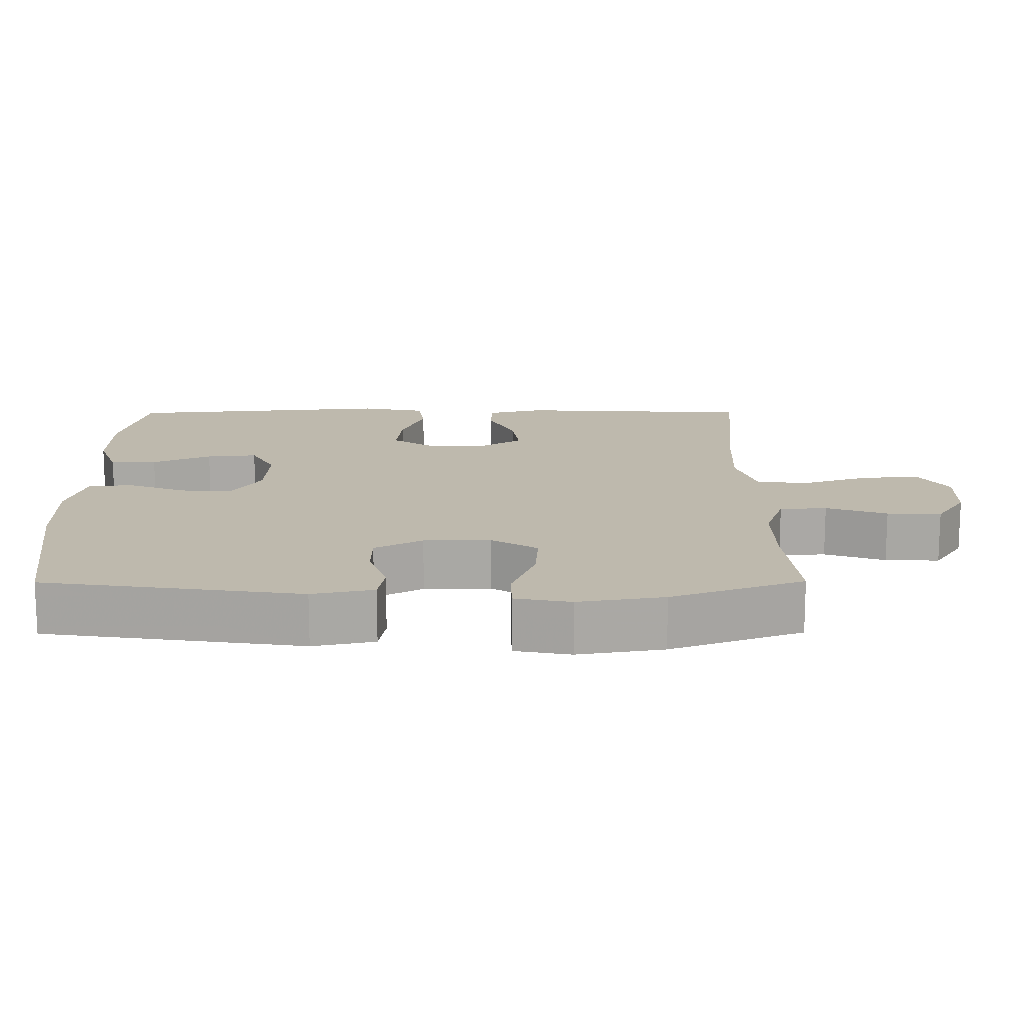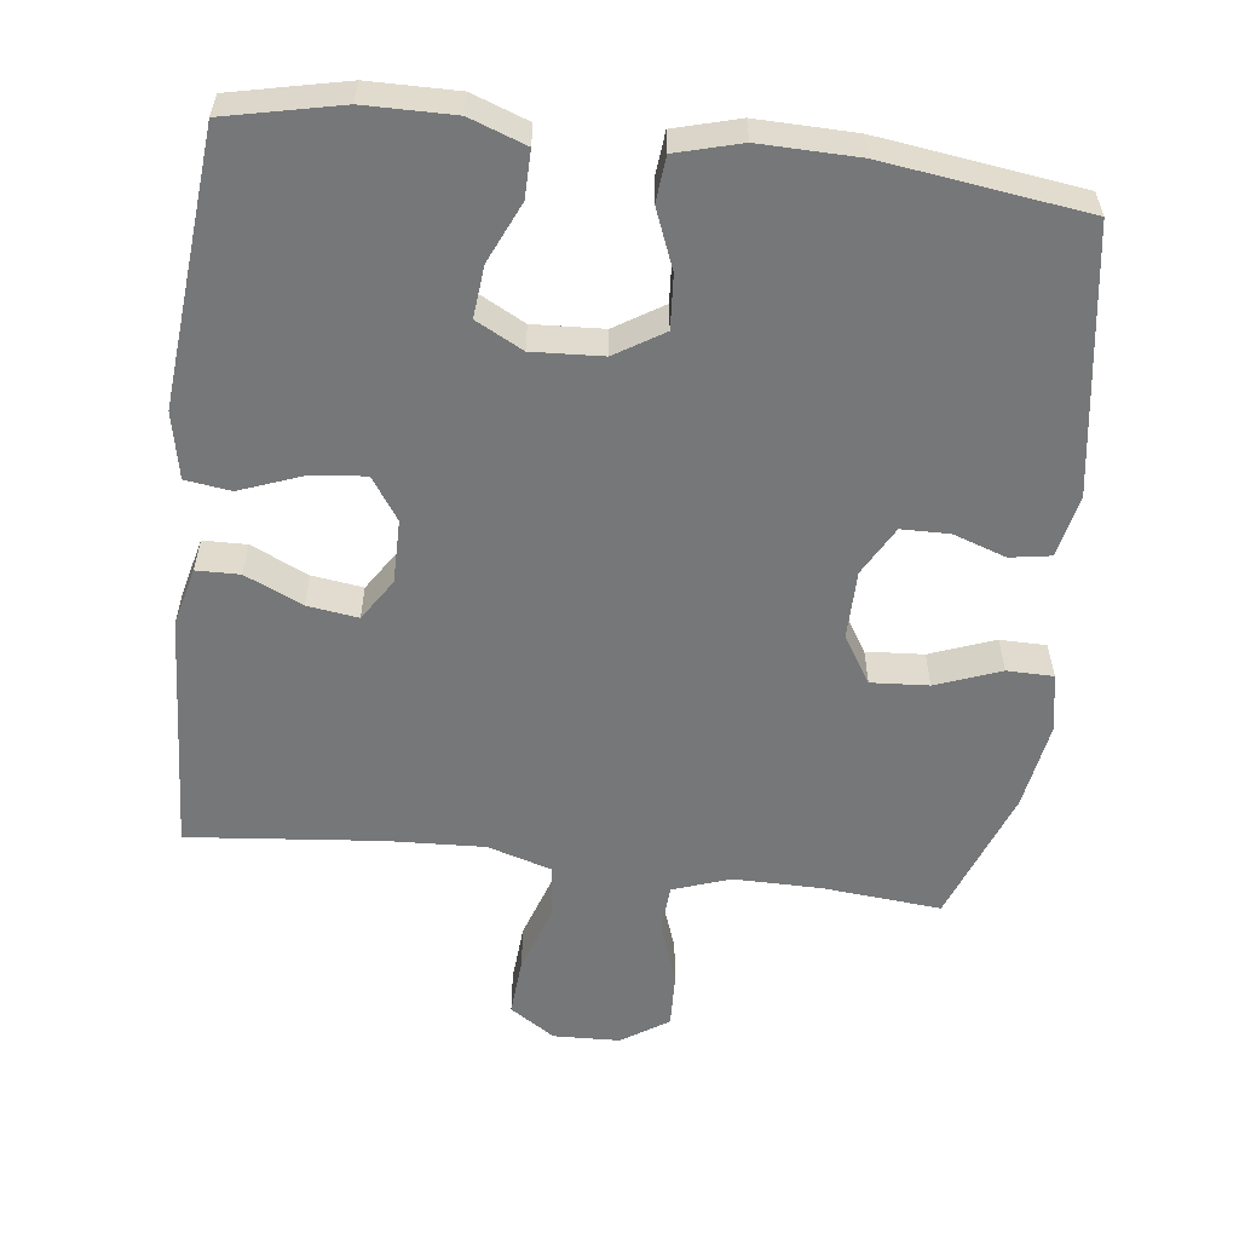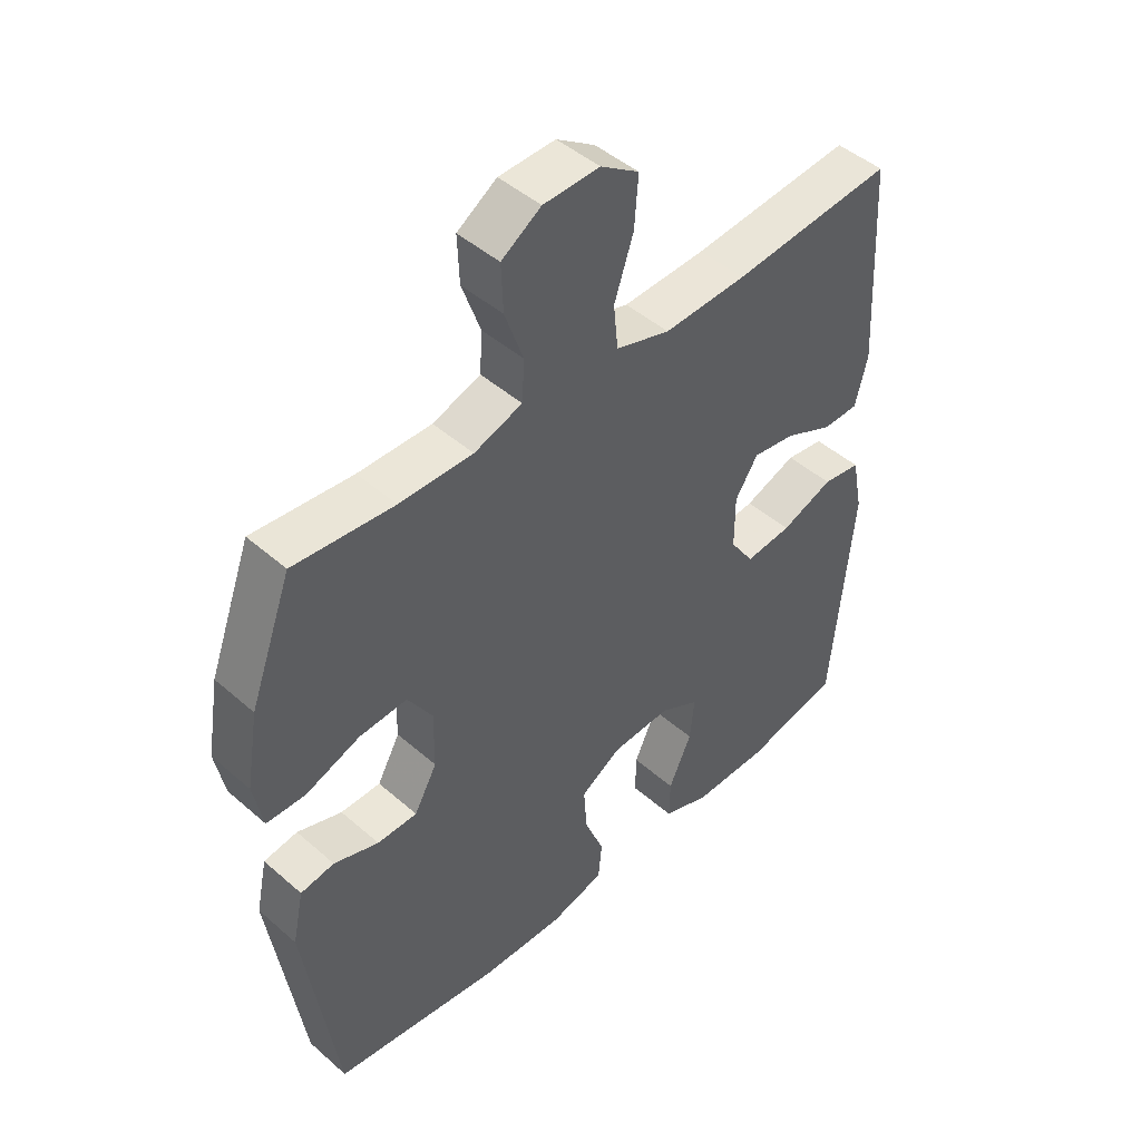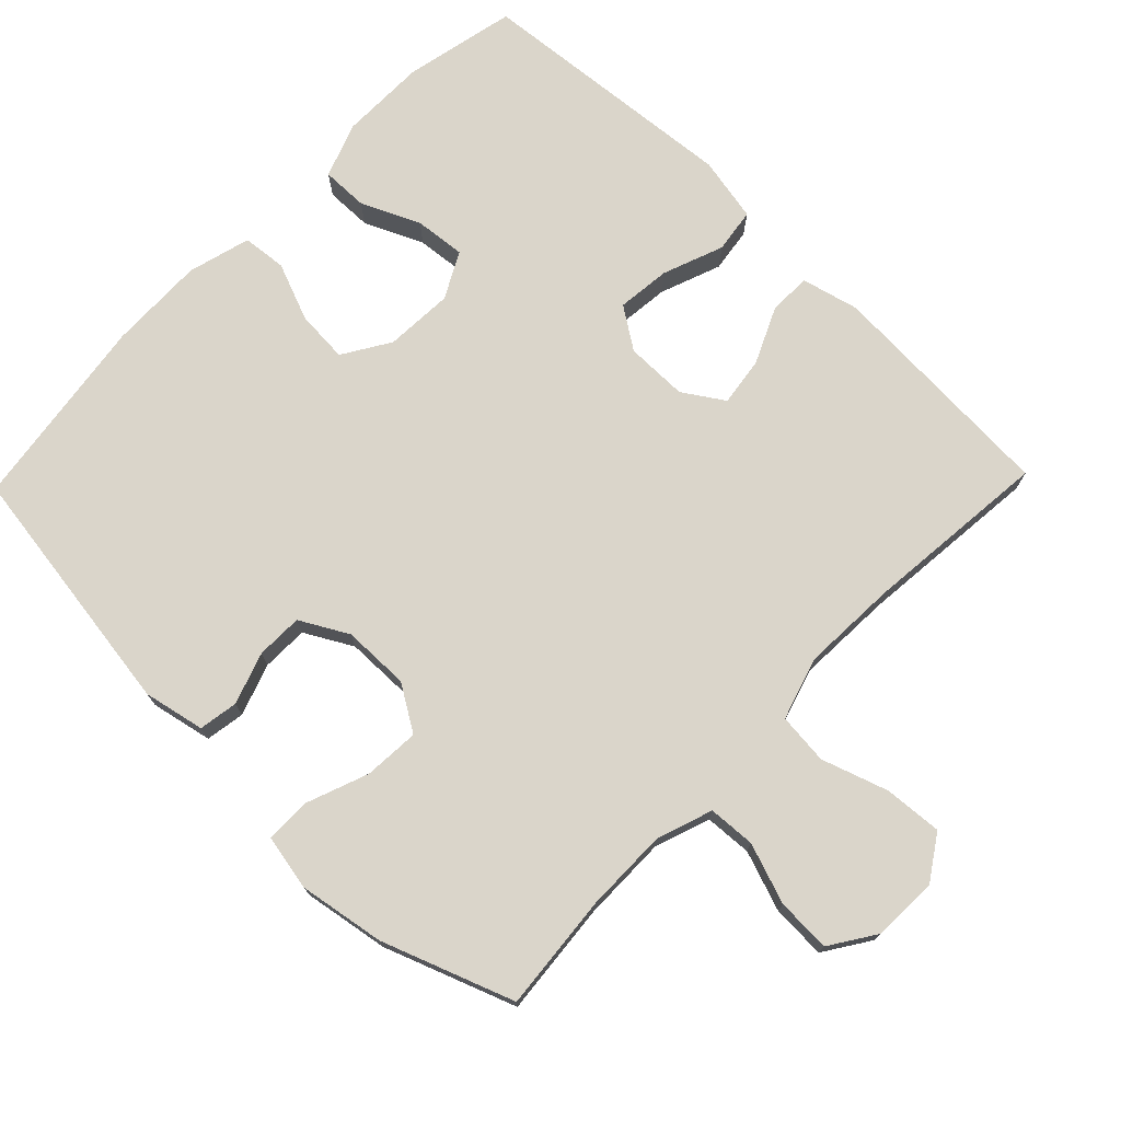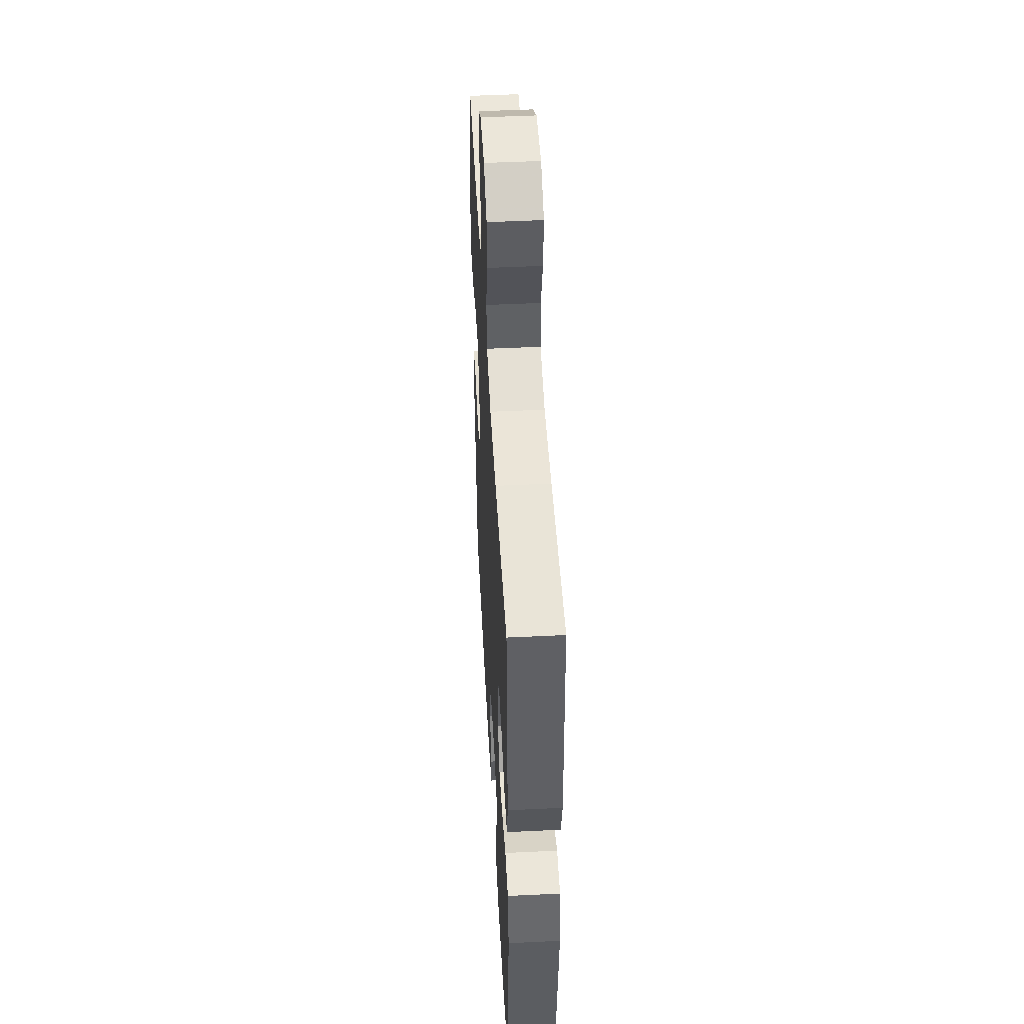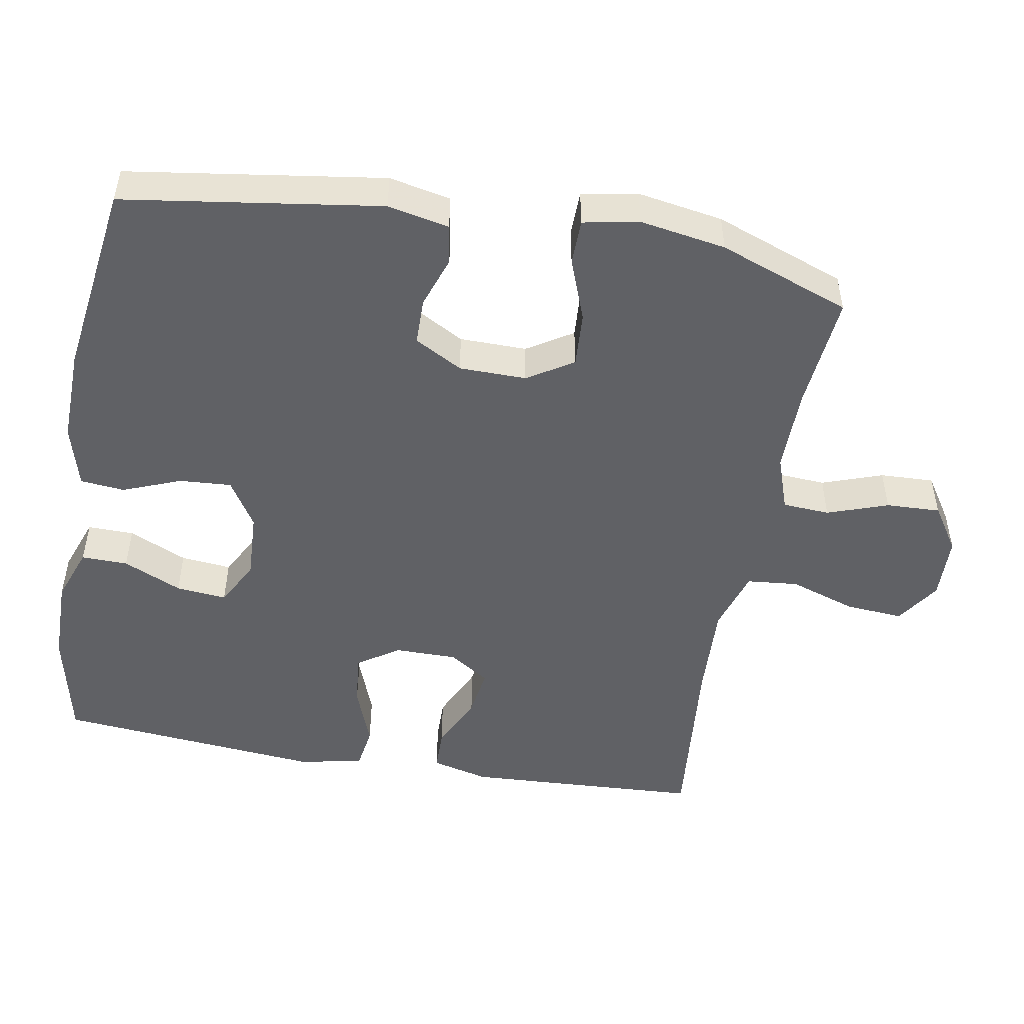
<metadata>
{"format":"obj","ext":"obj","renderer":"f3d","projection":"perspective","resolution":1024,"background":"white","views":[{"elev":15.2,"azim":-90.3,"up":"+Y"},{"elev":-57.0,"azim":173.2,"up":"+Y"},{"elev":46.3,"azim":-45.1,"up":"+Z"},{"elev":74.3,"azim":-45.9,"up":"+Y"},{"elev":48.7,"azim":86.9,"up":"+Z"},{"elev":-49.6,"azim":-100.1,"up":"+Y"}]}
</metadata>
<code>
v -0.5 0.07 -0.5
v -0.553 0.07 -0.141
v -0.535 0.07 -0.055
v -0.48 0.07 -0.046
v -0.407 0.07 -0.071
v -0.342 0.07 -0.07
v -0.305 0.07 -0.003
v -0.304 0.07 0.091
v -0.344 0.07 0.155
v -0.422 0.07 0.15
v -0.51 0.07 0.117
v -0.573 0.07 0.118
v -0.588 0.07 0.196
v -0.568 0.07 0.316
v -0.5 0.07 0.5
v -0.338 0.07 0.485
v -0.219 0.07 0.484
v -0.141 0.07 0.511
v -0.137 0.07 0.577
v -0.167 0.07 0.662
v -0.17 0.07 0.738
v -0.106 0.07 0.78
v -0.015 0.07 0.783
v 0.047 0.07 0.742
v 0.041 0.07 0.661
v 0.01 0.07 0.568
v 0.017 0.07 0.496
v 0.105 0.07 0.469
v 0.239 0.07 0.475
v 0.5 0.07 0.5
v 0.518 0.07 0.169
v 0.498 0.07 0.089
v 0.439 0.07 0.088
v 0.361 0.07 0.124
v 0.292 0.07 0.134
v 0.255 0.07 0.077
v 0.255 0.07 -0.01
v 0.294 0.07 -0.068
v 0.369 0.07 -0.06
v 0.454 0.07 -0.028
v 0.516 0.07 -0.037
v 0.534 0.07 -0.128
v 0.5 0.07 -0.5
v 0.344 0.07 -0.534
v 0.223 0.07 -0.535
v 0.146 0.07 -0.507
v 0.147 0.07 -0.442
v 0.184 0.07 -0.36
v 0.191 0.07 -0.289
v 0.127 0.07 -0.255
v 0.031 0.07 -0.26
v -0.035 0.07 -0.301
v -0.03 0.07 -0.374
v 0.002 0.07 -0.455
v -0.004 0.07 -0.517
v -0.092 0.07 -0.541
v -0.226 0.07 -0.538
v -0.5 0 -0.5
v -0.553 0 -0.141
v -0.535 0 -0.055
v -0.48 0 -0.046
v -0.407 0 -0.071
v -0.342 0 -0.07
v -0.305 0 -0.003
v -0.304 0 0.091
v -0.344 0 0.155
v -0.422 0 0.15
v -0.51 0 0.117
v -0.573 0 0.118
v -0.588 0 0.196
v -0.568 0 0.316
v -0.5 0 0.5
v -0.338 0 0.485
v -0.219 0 0.484
v -0.141 0 0.511
v -0.137 0 0.577
v -0.167 0 0.662
v -0.17 0 0.738
v -0.106 0 0.78
v -0.015 0 0.783
v 0.047 0 0.742
v 0.041 0 0.661
v 0.01 0 0.568
v 0.017 0 0.496
v 0.105 0 0.469
v 0.239 0 0.475
v 0.5 0 0.5
v 0.518 0 0.169
v 0.498 0 0.089
v 0.439 0 0.088
v 0.361 0 0.124
v 0.292 0 0.134
v 0.255 0 0.077
v 0.255 0 -0.01
v 0.294 0 -0.068
v 0.369 0 -0.06
v 0.454 0 -0.028
v 0.516 0 -0.037
v 0.534 0 -0.128
v 0.5 0 -0.5
v 0.344 0 -0.534
v 0.223 0 -0.535
v 0.146 0 -0.507
v 0.147 0 -0.442
v 0.184 0 -0.36
v 0.191 0 -0.289
v 0.127 0 -0.255
v 0.031 0 -0.26
v -0.035 0 -0.301
v -0.03 0 -0.374
v 0.002 0 -0.455
v -0.004 0 -0.517
v -0.092 0 -0.541
v -0.226 0 -0.538
f 3 4 5
f 2 3 5
f 1 2 5
f 57 1 5
f 56 57 5
f 55 56 5
f 54 55 5
f 53 54 5
f 52 53 5 6
f 51 52 6 7
f 50 51 7 8
f 49 50 8 9
f 46 47 48
f 45 46 48
f 44 45 48
f 43 44 48
f 42 43 48
f 41 42 48
f 40 41 48
f 39 40 48
f 38 39 48 49
f 37 38 49 9
f 32 33 34
f 31 32 34
f 30 31 34
f 29 30 34
f 28 29 34 35
f 27 28 35 36
f 24 25 26
f 23 24 26
f 22 23 26
f 21 22 26
f 20 21 26
f 19 20 26
f 18 19 26 27
f 36 37 9
f 27 36 9
f 18 27 9
f 17 18 9
f 14 15 16
f 13 14 16
f 12 13 16
f 11 12 16
f 10 11 16
f 9 10 16 17
f 62 61 60
f 62 60 59
f 62 59 58
f 62 58 114
f 62 114 113
f 62 113 112
f 62 112 111
f 62 111 110
f 63 62 110 109
f 64 63 109 108
f 65 64 108 107
f 66 65 107 106
f 105 104 103
f 105 103 102
f 105 102 101
f 105 101 100
f 105 100 99
f 105 99 98
f 105 98 97
f 105 97 96
f 106 105 96 95
f 66 106 95 94
f 91 90 89
f 91 89 88
f 91 88 87
f 91 87 86
f 92 91 86 85
f 93 92 85 84
f 83 82 81
f 83 81 80
f 83 80 79
f 83 79 78
f 83 78 77
f 83 77 76
f 84 83 76 75
f 66 94 93
f 66 93 84
f 66 84 75
f 66 75 74
f 73 72 71
f 73 71 70
f 73 70 69
f 73 69 68
f 73 68 67
f 74 73 67 66
f 1 58 59 2
f 2 59 60 3
f 3 60 61 4
f 4 61 62 5
f 5 62 63 6
f 6 63 64 7
f 7 64 65 8
f 8 65 66 9
f 9 66 67 10
f 10 67 68 11
f 11 68 69 12
f 12 69 70 13
f 13 70 71 14
f 14 71 72 15
f 15 72 73 16
f 16 73 74 17
f 17 74 75 18
f 18 75 76 19
f 19 76 77 20
f 20 77 78 21
f 21 78 79 22
f 22 79 80 23
f 23 80 81 24
f 24 81 82 25
f 25 82 83 26
f 26 83 84 27
f 27 84 85 28
f 28 85 86 29
f 29 86 87 30
f 30 87 88 31
f 31 88 89 32
f 32 89 90 33
f 33 90 91 34
f 34 91 92 35
f 35 92 93 36
f 36 93 94 37
f 37 94 95 38
f 38 95 96 39
f 39 96 97 40
f 40 97 98 41
f 41 98 99 42
f 42 99 100 43
f 43 100 101 44
f 44 101 102 45
f 45 102 103 46
f 46 103 104 47
f 47 104 105 48
f 48 105 106 49
f 49 106 107 50
f 50 107 108 51
f 51 108 109 52
f 52 109 110 53
f 53 110 111 54
f 54 111 112 55
f 55 112 113 56
f 56 113 114 57
f 57 114 58 1

</code>
